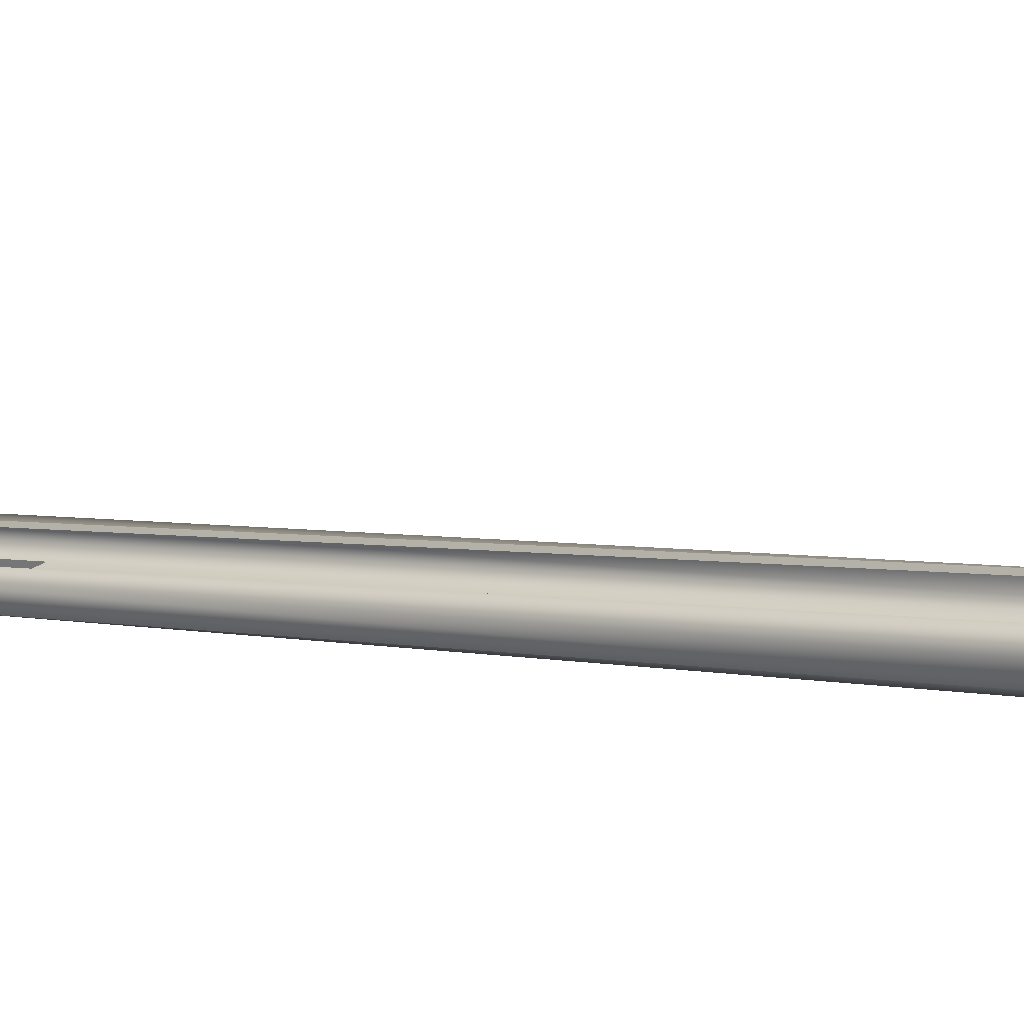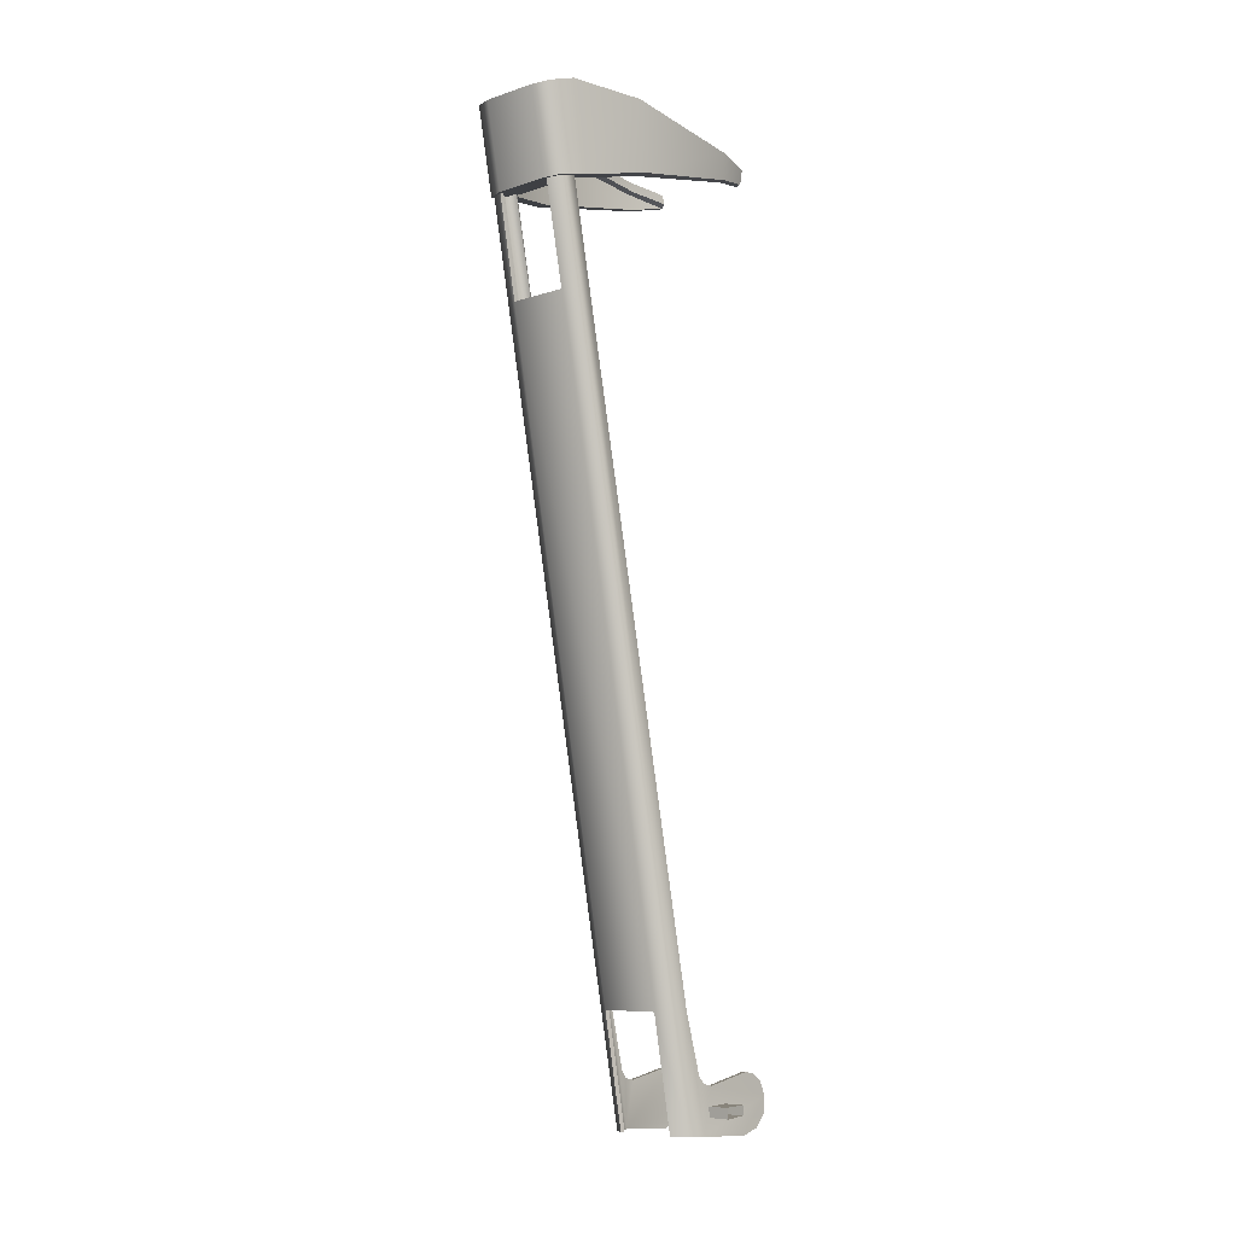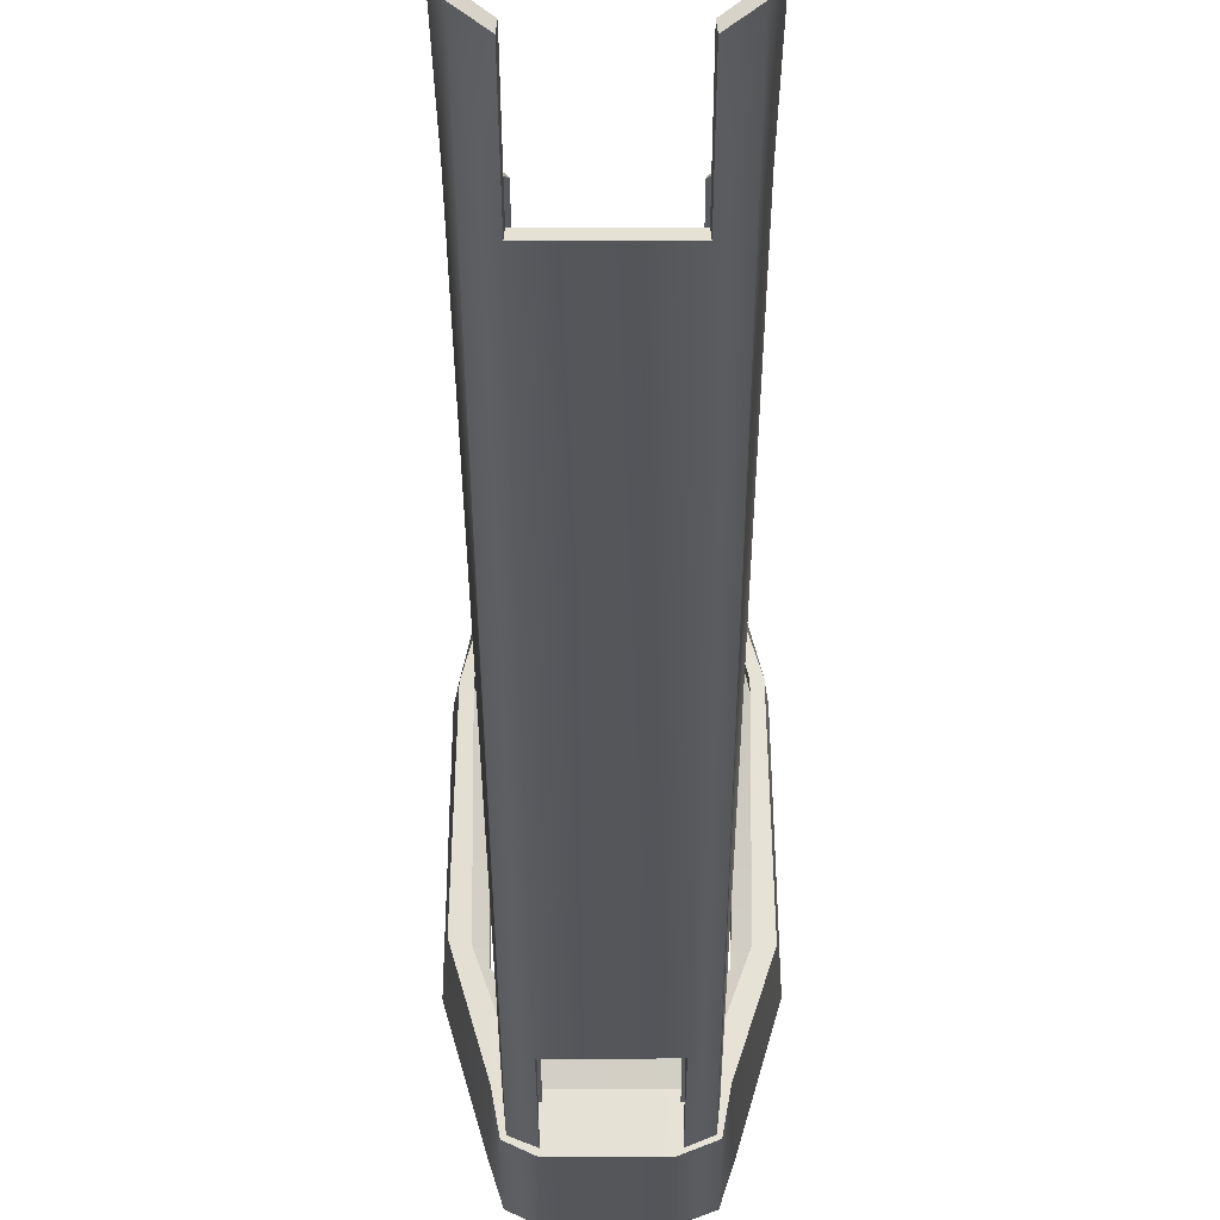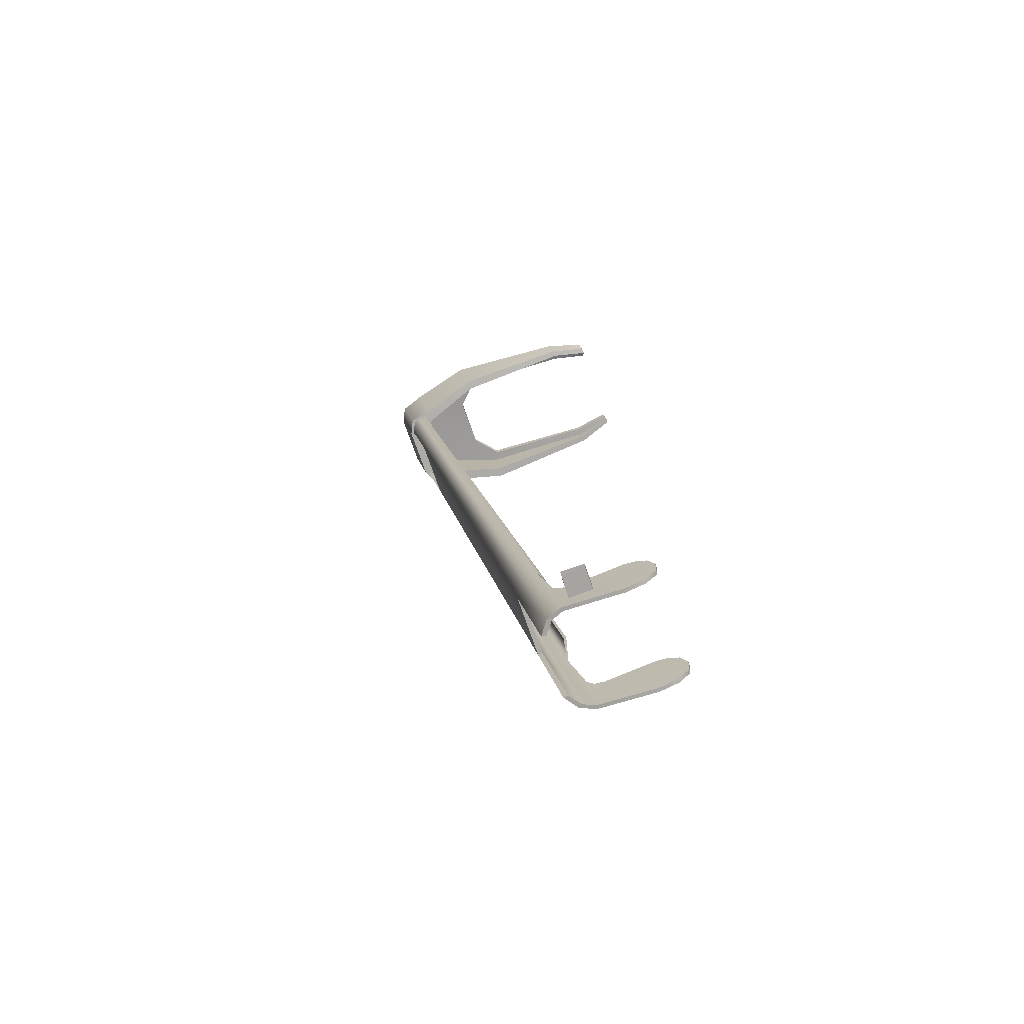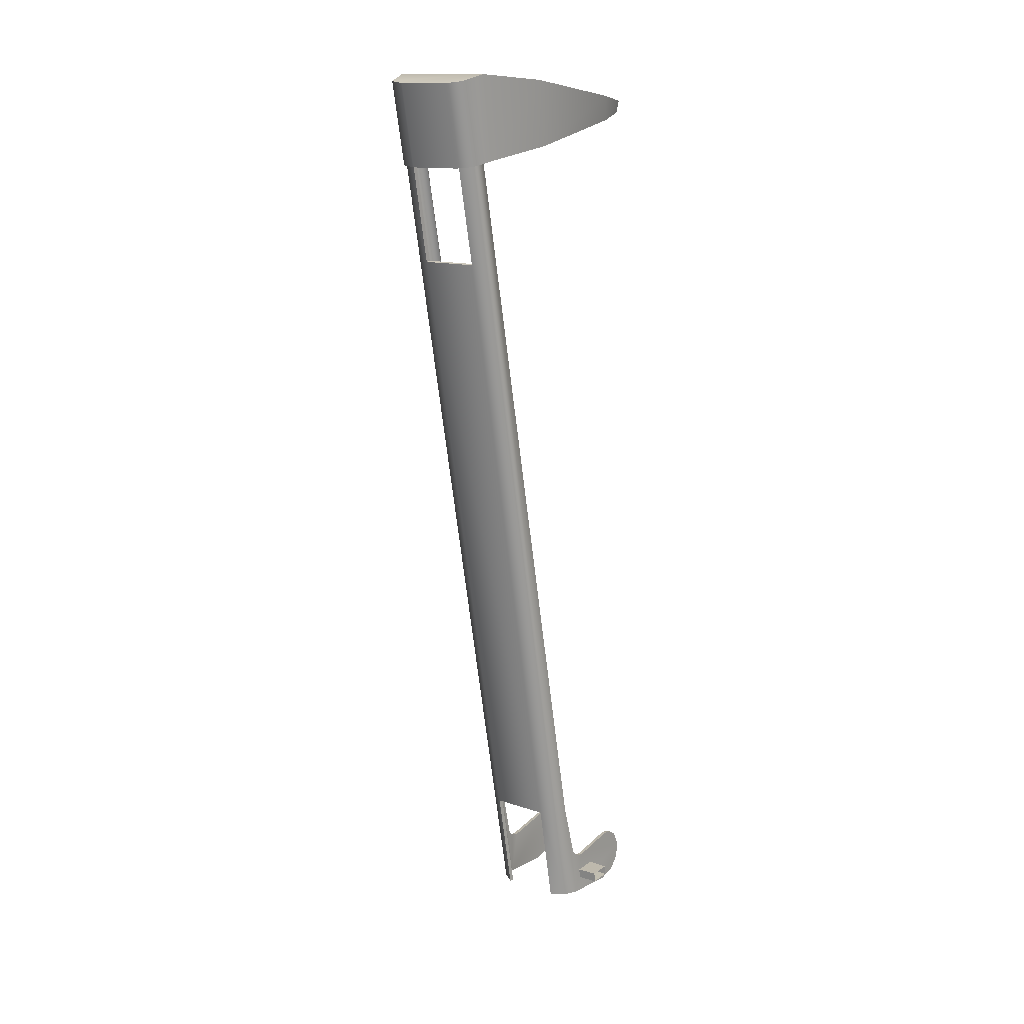
<metadata>
{"format":"obj","ext":"obj","renderer":"f3d","projection":"perspective","resolution":1024,"background":"white","views":[{"elev":22.5,"azim":-54.4,"up":"+Z"},{"elev":-7.8,"azim":-137.5,"up":"+Y"},{"elev":-14.7,"azim":0.1,"up":"+Z"},{"elev":-72.1,"azim":-71.1,"up":"+Y"},{"elev":13.7,"azim":-143.0,"up":"+Y"}]}
</metadata>
<code>
g pp-91-01_stock_LOD1
v -0.01153 0.001105 -0.008339
v -0.01153 0.0006855 -0.01455
v -0.01153 -0.001832 -0.01431
v -0.01153 -0.001429 -0.008298
v -0.01877 -0.001944 -0.01407
v -0.01153 -0.001832 -0.01431
v -0.01153 0.0006855 -0.01455
v -0.01877 0.0008856 -0.01432
v -0.01877 0.0008856 -0.01432
v -0.01153 0.0006855 -0.01455
v -0.01153 0.001105 -0.008339
v -0.01877 0.001105 -0.008339
v -0.01877 0.001105 -0.008339
v -0.01153 0.001105 -0.008339
v -0.01153 -0.001429 -0.008298
v -0.01877 -0.001429 -0.008298
v -0.01877 -0.001429 -0.008298
v -0.01153 -0.001429 -0.008298
v -0.01153 -0.001832 -0.01431
v -0.01877 -0.001944 -0.01407
v -0.01168 0.2254 -0.06148
v -0.01258 0.02401 -0.02206
v -0.01139 -0.006198 -0.02012
v -0.01129 0.2246 -0.06556
v -0.007789 0.02943 -0.02092
v -0.007789 0.2255 -0.06111
v -0.01303 -0.006222 -0.01621
v -0.007755 0.1964 -0.06149
v -0.007755 0.02371 -0.02841
v -0.007755 -0.00618 -0.02274
v -0.007638 0.2243 -0.06707
v -0.01291 0.008071 -0.01782
v -0.01303 0.006291 -0.01614
v -0.01312 0.00567 -0.01355
v -0.01312 0.002143 0.007031
v -0.01312 -0.007179 -0.001207
v -0.01312 -0.005612 0.003804
v -0.01312 -0.002257 0.006757
v -0.01312 0.007692 0.002736
v -0.01312 0.008279 -0.0002905
v -0.01312 0.005999 0.005286
v 0.008343 0.1964 -0.06149
v 0.008343 0.02371 -0.02841
v 0.01198 -0.006198 -0.02012
v 0.008343 -0.00618 -0.02274
v 0.01188 0.2246 -0.06556
v 0.01227 0.2254 -0.06148
v 0.01317 0.02401 -0.02206
v 0.008376 0.02943 -0.02092
v 0.008376 0.2255 -0.06111
v 0.01362 -0.006222 -0.01621
v 0.008228 0.2243 -0.06707
v 0.0135 0.008071 -0.01782
v 0.01362 0.006291 -0.01614
v 0.01371 0.00567 -0.01355
v 0.01371 0.002143 0.007031
v 0.01371 -0.007179 -0.001207
v 0.01371 -0.005612 0.003804
v 0.01371 -0.002257 0.006757
v 0.01371 0.007692 0.002736
v 0.01371 0.008279 -0.0002905
v 0.01371 0.005999 0.005286
v -0.01291 0.008071 -0.01782
v -0.01258 0.02401 -0.02206
v -0.01143 0.02409 -0.02204
v -0.01181 0.008077 -0.01778
v -0.01303 0.006291 -0.01614
v -0.01211 0.006308 -0.01606
v -0.01312 0.00567 -0.01355
v -0.01212 0.005692 -0.01344
v -0.01212 0.008279 -0.0002905
v -0.01312 0.008279 -0.0002905
v -0.01312 0.007692 0.002736
v -0.01212 0.007692 0.002736
v -0.01312 0.005999 0.005286
v -0.01212 0.005999 0.005286
v -0.01312 0.002143 0.007031
v -0.01211 0.002143 0.007031
v -0.01312 -0.002257 0.006757
v -0.01211 -0.002257 0.006757
v -0.01312 -0.005612 0.003804
v -0.01211 -0.005612 0.003804
v -0.01211 -0.007179 -0.001155
v -0.01312 -0.007179 -0.001207
v -0.01204 -0.006225 -0.01603
v -0.01303 -0.006222 -0.01621
v -0.01139 -0.006198 -0.02012
v -0.01071 -0.006205 -0.0192
v -0.007755 -0.00618 -0.02274
v -0.007569 -0.00619 -0.02155
v -0.01143 0.02409 -0.02204
v -0.01204 -0.006225 -0.01603
v -0.01181 0.008077 -0.01778
v -0.01071 -0.006205 -0.0192
v -0.01211 0.006308 -0.01606
v -0.01212 0.005692 -0.01344
v -0.01212 0.008279 -0.0002905
v -0.01212 0.007692 0.002736
v -0.01212 0.005999 0.005286
v -0.01211 0.002143 0.007031
v -0.01211 -0.002257 0.006757
v -0.01211 -0.005612 0.003804
v -0.01211 -0.007179 -0.001155
v -0.0106 0.2253 -0.06227
v -0.009958 0.2248 -0.06492
v -0.007612 0.1966 -0.06034
v -0.00761 0.02393 -0.02727
v -0.007569 -0.00619 -0.02155
v -0.007638 0.2246 -0.06592
v 0.0082 0.1966 -0.06034
v 0.008197 0.02393 -0.02727
v 0.0113 -0.006205 -0.0192
v 0.01025 0.2247 -0.06517
v 0.008156 -0.00619 -0.02155
v 0.008228 0.2246 -0.06592
v 0.01086 0.2253 -0.06196
v 0.01202 0.02409 -0.02204
v 0.01262 -0.006225 -0.01603
v 0.0124 0.008077 -0.01778
v 0.0127 0.006308 -0.01606
v 0.0127 0.005692 -0.01344
v 0.0127 0.008279 -0.0002905
v 0.0127 0.007692 0.002736
v 0.0127 0.005999 0.005286
v 0.0127 0.002143 0.007031
v 0.0127 -0.002257 0.006757
v 0.0127 -0.005612 0.003804
v 0.0127 -0.007179 -0.001155
v 0.007975 0.0287 -0.02154
v 0.007934 0.2254 -0.06178
v -0.007789 0.02943 -0.02092
v -0.007789 0.2255 -0.06111
v -0.007347 0.2254 -0.06178
v -0.007385 0.0287 -0.02154
v -0.007755 0.02371 -0.02841
v -0.007755 -0.00618 -0.02274
v -0.007569 -0.00619 -0.02155
v -0.00761 0.02393 -0.02727
v -0.007755 0.1964 -0.06149
v -0.007612 0.1966 -0.06034
v -0.007638 0.2246 -0.06592
v -0.007638 0.2243 -0.06707
v -0.007789 0.02943 -0.02092
v -0.007385 0.0287 -0.02154
v -0.01143 0.02409 -0.02204
v -0.01258 0.02401 -0.02206
v -0.007385 0.0287 -0.02154
v -0.007347 0.2254 -0.06178
v -0.007612 0.1966 -0.06034
v -0.007755 0.1964 -0.06149
v 0.008343 0.1964 -0.06149
v 0.0082 0.1966 -0.06034
v 0.0135 0.008071 -0.01782
v 0.0124 0.008077 -0.01778
v 0.01202 0.02409 -0.02204
v 0.01317 0.02401 -0.02206
v 0.01362 0.006291 -0.01614
v 0.0127 0.006308 -0.01606
v 0.01371 0.00567 -0.01355
v 0.0127 0.005692 -0.01344
v 0.0127 0.008279 -0.0002905
v 0.01371 0.008279 -0.0002905
v 0.01371 0.007692 0.002736
v 0.0127 0.007692 0.002736
v 0.01371 0.005999 0.005286
v 0.0127 0.005999 0.005286
v 0.01371 0.002143 0.007031
v 0.0127 0.002143 0.007031
v 0.01371 -0.002257 0.006757
v 0.0127 -0.002257 0.006757
v 0.01371 -0.005612 0.003804
v 0.0127 -0.005612 0.003804
v 0.0127 -0.007179 -0.001155
v 0.01371 -0.007179 -0.001207
v 0.01262 -0.006225 -0.01603
v 0.01362 -0.006222 -0.01621
v 0.01198 -0.006198 -0.02012
v 0.0113 -0.006205 -0.0192
v 0.008343 -0.00618 -0.02274
v 0.008156 -0.00619 -0.02155
v 0.008376 0.02943 -0.02092
v 0.007975 0.0287 -0.02154
v 0.007934 0.2254 -0.06178
v 0.008376 0.2255 -0.06111
v 0.008343 0.02371 -0.02841
v 0.008197 0.02393 -0.02727
v 0.008156 -0.00619 -0.02155
v 0.008343 -0.00618 -0.02274
v 0.008343 0.1964 -0.06149
v 0.008228 0.2243 -0.06707
v 0.008228 0.2246 -0.06592
v 0.0082 0.1966 -0.06034
v 0.008376 0.02943 -0.02092
v 0.01317 0.02401 -0.02206
v 0.01202 0.02409 -0.02204
v 0.007975 0.0287 -0.02154
v 0.008343 0.02371 -0.02841
v -0.007755 0.02371 -0.02841
v -0.00761 0.02393 -0.02727
v 0.008197 0.02393 -0.02727
v -0.01196 0.223 -0.06575
v -0.009347 0.2241 -0.05999
v -0.007804 0.2226 -0.06774
v -0.01309 0.2244 -0.05945
v -0.01534 0.2276 -0.04304
v -0.01808 0.228 -0.04211
v -0.01547 0.2343 -0.01082
v -0.01713 0.2346 -0.01086
v -0.01433 0.2366 -0.00109
v -0.01261 0.2365 -0.0006267
v 0.0074 0.2225 -0.06773
v 0.01001 0.2241 -0.05999
v 0.01246 0.2229 -0.06571
v 0.01356 0.2242 -0.05941
v 0.01601 0.2276 -0.04304
v 0.01879 0.2276 -0.04307
v 0.01778 0.2343 -0.01066
v 0.01613 0.2343 -0.01082
v 0.01458 0.2365 -0.0006267
v 0.01327 0.2365 -0.0006267
v -0.01369 0.2413 -0.01222
v -0.01168 0.2399 -0.001168
v -0.01534 0.24 -0.001521
v -0.018 0.2413 -0.01225
v -0.01916 0.2456 -0.04585
v -0.01367 0.2452 -0.0431
v -0.007042 0.246 -0.04935
v -0.01391 0.2471 -0.06392
v 0.01445 0.2472 -0.06393
v 0.007451 0.2458 -0.04933
v 0.01978 0.2451 -0.04573
v 0.01391 0.245 -0.04314
v 0.01843 0.241 -0.01212
v 0.0143 0.241 -0.01214
v 0.01246 0.2454 -0.07017
v 0.0074 0.2448 -0.07214
v 0.01555 0.2396 -0.001093
v 0.01226 0.2397 -0.001542
v -0.007771 0.2447 -0.07212
v -0.01197 0.2453 -0.07016
v 0.01356 0.2242 -0.05941
v 0.01879 0.2276 -0.04307
v 0.01978 0.2451 -0.04573
v 0.01445 0.2472 -0.06393
v 0.01246 0.2454 -0.07017
v 0.01246 0.2229 -0.06571
v 0.0074 0.2448 -0.07214
v 0.0074 0.2225 -0.06773
v 0.01843 0.241 -0.01212
v 0.01778 0.2343 -0.01066
v 0.01555 0.2396 -0.001093
v 0.01458 0.2365 -0.0006267
v -0.007804 0.2226 -0.06774
v -0.007771 0.2447 -0.07212
v -0.01197 0.2453 -0.07016
v -0.01196 0.223 -0.06575
v -0.01309 0.2244 -0.05945
v -0.01391 0.2471 -0.06392
v -0.01916 0.2456 -0.04585
v -0.01808 0.228 -0.04211
v -0.018 0.2413 -0.01225
v -0.01713 0.2346 -0.01086
v -0.01534 0.24 -0.001521
v -0.01433 0.2366 -0.00109
v 0.01424 0.2387 -0.01143
v 0.0143 0.241 -0.01214
v 0.01226 0.2397 -0.001542
v 0.01224 0.2375 -0.001157
v 0.01391 0.2423 -0.04287
v 0.01391 0.245 -0.04314
v 0.007443 0.2431 -0.04916
v 0.007451 0.2458 -0.04933
v -0.007048 0.2431 -0.0492
v -0.007042 0.246 -0.04935
v -0.01367 0.2452 -0.0431
v -0.01367 0.2424 -0.04287
v -0.01369 0.2413 -0.01222
v -0.0135 0.2387 -0.01144
v -0.01168 0.2399 -0.001168
v -0.01162 0.2376 -0.001582
v -0.007048 0.2431 -0.0492
v -0.009644 0.2447 -0.06423
v -0.01589 0.2424 -0.0452
v -0.01367 0.2424 -0.04287
v 0.007443 0.2431 -0.04916
v 0.01031 0.2447 -0.06423
v -0.01568 0.2386 -0.01153
v -0.0135 0.2387 -0.01144
v -0.01261 0.2365 -0.0006267
v -0.01162 0.2376 -0.001582
v 0.01655 0.2424 -0.0452
v 0.01391 0.2423 -0.04287
v 0.01635 0.2386 -0.01153
v 0.01424 0.2387 -0.01143
v 0.01224 0.2375 -0.001157
v 0.01327 0.2365 -0.0006267
v -0.009644 0.2447 -0.06423
v 0.01031 0.2447 -0.06423
v 0.01001 0.2241 -0.05999
v -0.009347 0.2241 -0.05999
v 0.01001 0.2241 -0.05999
v 0.01031 0.2447 -0.06423
v 0.01655 0.2424 -0.0452
v 0.01601 0.2276 -0.04304
v 0.01613 0.2343 -0.01082
v 0.01635 0.2386 -0.01153
v 0.01327 0.2365 -0.0006267
v 0.01226 0.2397 -0.001542
v 0.01555 0.2396 -0.001093
v 0.01458 0.2365 -0.0006267
v 0.01327 0.2365 -0.0006267
v 0.01224 0.2375 -0.001157
v -0.01261 0.2365 -0.0006267
v -0.01433 0.2366 -0.00109
v -0.01534 0.24 -0.001521
v -0.01162 0.2376 -0.001582
v -0.01168 0.2399 -0.001168
v -0.009347 0.2241 -0.05999
v -0.01534 0.2276 -0.04304
v -0.01589 0.2424 -0.0452
v -0.009644 0.2447 -0.06423
v -0.01547 0.2343 -0.01082
v -0.01568 0.2386 -0.01153
v -0.01261 0.2365 -0.0006267
g pp-91-01_stock_LOD1_0
f 3 2 1
f 4 3 1
f 7 6 5
f 8 7 5
f 11 10 9
f 12 11 9
f 15 14 13
f 16 15 13
f 19 18 17
f 20 19 17
f 23 22 21
f 24 23 21
f 21 22 25
f 26 21 25
f 27 22 23
f 23 24 28
f 29 23 28
f 23 29 30
f 24 31 28
f 22 27 32
f 27 33 32
f 33 27 34
f 35 34 27
f 35 27 36
f 37 35 36
f 37 38 35
f 34 35 39
f 40 34 39
f 41 39 35
f 28 42 29
f 42 43 29
f 44 43 42
f 43 44 45
f 46 44 42
f 44 46 47
f 48 44 47
f 48 47 49
f 47 50 49
f 48 51 44
f 52 46 42
f 51 48 53
f 54 51 53
f 51 54 55
f 55 56 51
f 51 56 57
f 56 58 57
f 59 58 56
f 56 55 60
f 55 61 60
f 60 62 56
f 65 64 63
f 66 65 63
f 63 67 66
f 67 68 66
f 67 69 68
f 69 70 68
f 70 69 71
f 69 72 71
f 72 73 71
f 73 74 71
f 73 75 74
f 75 76 74
f 75 77 76
f 77 78 76
f 78 77 79
f 80 78 79
f 80 79 81
f 82 80 81
f 82 81 83
f 81 84 83
f 85 83 84
f 86 85 84
f 86 87 85
f 87 88 85
f 88 87 89
f 90 88 89
f 93 92 91
f 92 94 91
f 92 93 95
f 92 95 96
f 96 97 92
f 98 92 97
f 99 92 98
f 100 92 99
f 100 101 92
f 92 101 102
f 92 102 103
f 104 91 94
f 105 104 94
f 105 94 106
f 94 107 106
f 107 94 108
f 106 109 105
f 110 106 107
f 111 110 107
f 111 112 110
f 112 113 110
f 112 111 114
f 115 110 113
f 116 113 112
f 117 116 112
f 112 118 117
f 118 119 117
f 119 118 120
f 120 118 121
f 122 121 118
f 118 123 122
f 118 124 123
f 118 125 124
f 126 125 118
f 126 118 127
f 127 118 128
f 116 117 129
f 130 116 129
f 133 132 131
f 134 133 131
f 137 136 135
f 138 137 135
f 141 140 139
f 142 141 139
f 145 144 143
f 146 145 143
f 104 148 147
f 91 104 147
f 151 150 149
f 152 151 149
f 155 154 153
f 156 155 153
f 157 153 154
f 158 157 154
f 159 157 158
f 160 159 158
f 159 160 161
f 162 159 161
f 163 162 161
f 164 163 161
f 165 163 164
f 166 165 164
f 167 165 166
f 168 167 166
f 167 168 169
f 168 170 169
f 169 170 171
f 170 172 171
f 171 172 173
f 174 171 173
f 173 175 174
f 175 176 174
f 177 176 175
f 178 177 175
f 177 178 179
f 178 180 179
f 183 182 181
f 184 183 181
f 187 186 185
f 188 187 185
f 191 190 189
f 192 191 189
f 195 194 193
f 196 195 193
f 199 198 197
f 200 199 197
f 203 202 201
f 201 202 204
f 202 205 204
f 205 206 204
f 206 205 207
f 208 206 207
f 208 207 209
f 207 210 209
f 203 211 202
f 211 212 202
f 212 211 213
f 214 212 213
f 212 214 215
f 214 216 215
f 215 216 217
f 218 215 217
f 217 219 218
f 219 220 218
f 223 222 221
f 224 223 221
f 224 221 225
f 221 226 225
f 225 226 227
f 228 225 227
f 229 228 227
f 230 229 227
f 231 229 230
f 232 231 230
f 233 231 232
f 234 233 232
f 235 228 229
f 236 228 235
f 233 234 237
f 234 238 237
f 236 239 228
f 239 240 228
f 243 242 241
f 244 243 241
f 245 244 241
f 246 245 241
f 246 247 245
f 246 248 247
f 242 243 249
f 250 242 249
f 249 251 250
f 251 252 250
f 248 253 247
f 253 254 247
f 255 254 253
f 256 255 253
f 256 257 255
f 257 258 255
f 258 257 259
f 257 260 259
f 261 259 260
f 262 261 260
f 261 262 263
f 262 264 263
f 267 266 265
f 268 267 265
f 269 265 266
f 270 269 266
f 271 269 270
f 272 271 270
f 273 271 272
f 274 273 272
f 274 275 273
f 275 276 273
f 275 277 276
f 277 278 276
f 277 279 278
f 279 280 278
f 283 282 281
f 284 283 281
f 281 282 285
f 282 286 285
f 287 283 284
f 288 287 284
f 287 288 289
f 288 290 289
f 286 291 285
f 291 292 285
f 291 293 292
f 293 294 292
f 295 294 293
f 296 295 293
f 299 298 297
f 300 299 297
f 303 302 301
f 304 303 301
f 304 305 303
f 305 306 303
f 305 307 306
f 310 309 308
f 311 310 308
f 312 311 308
f 315 314 313
f 316 315 313
f 317 315 316
f 320 319 318
f 321 320 318
f 322 319 320
f 323 322 320
f 324 322 323

</code>
